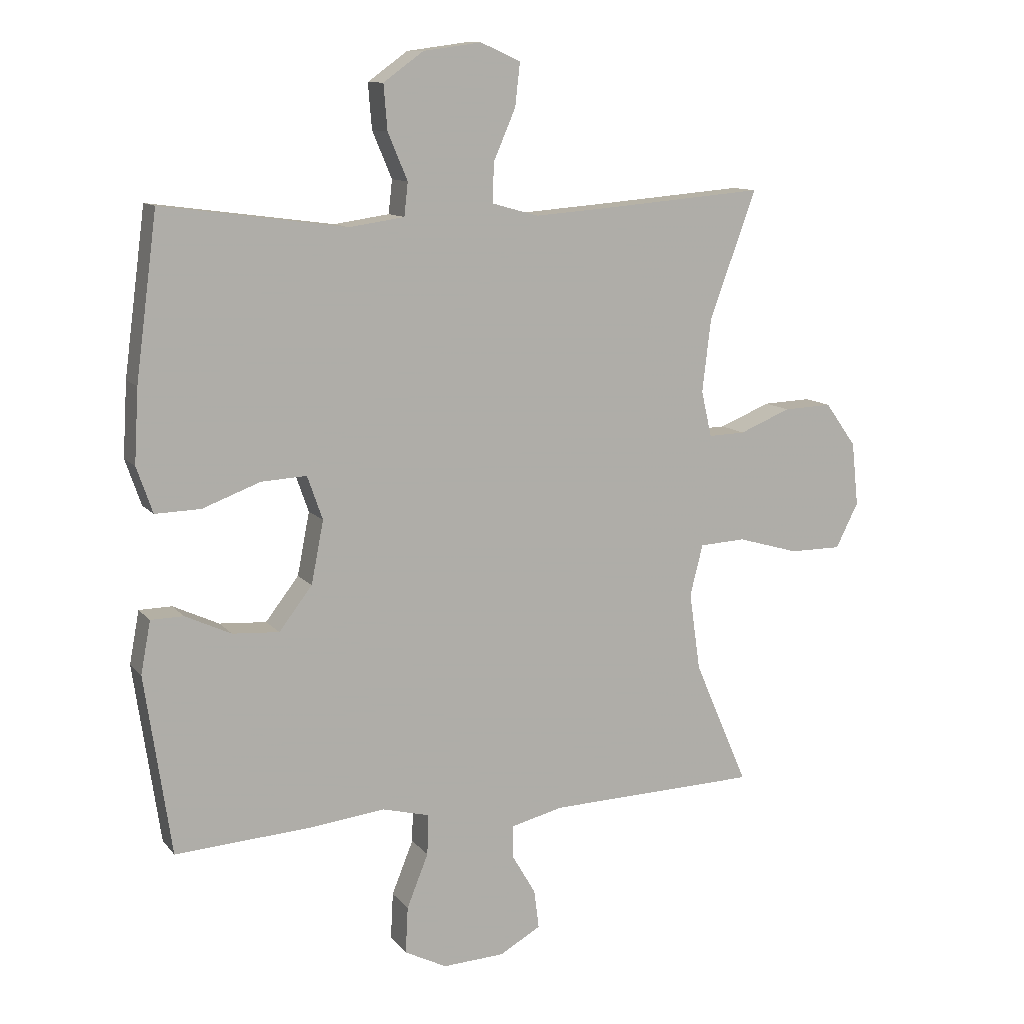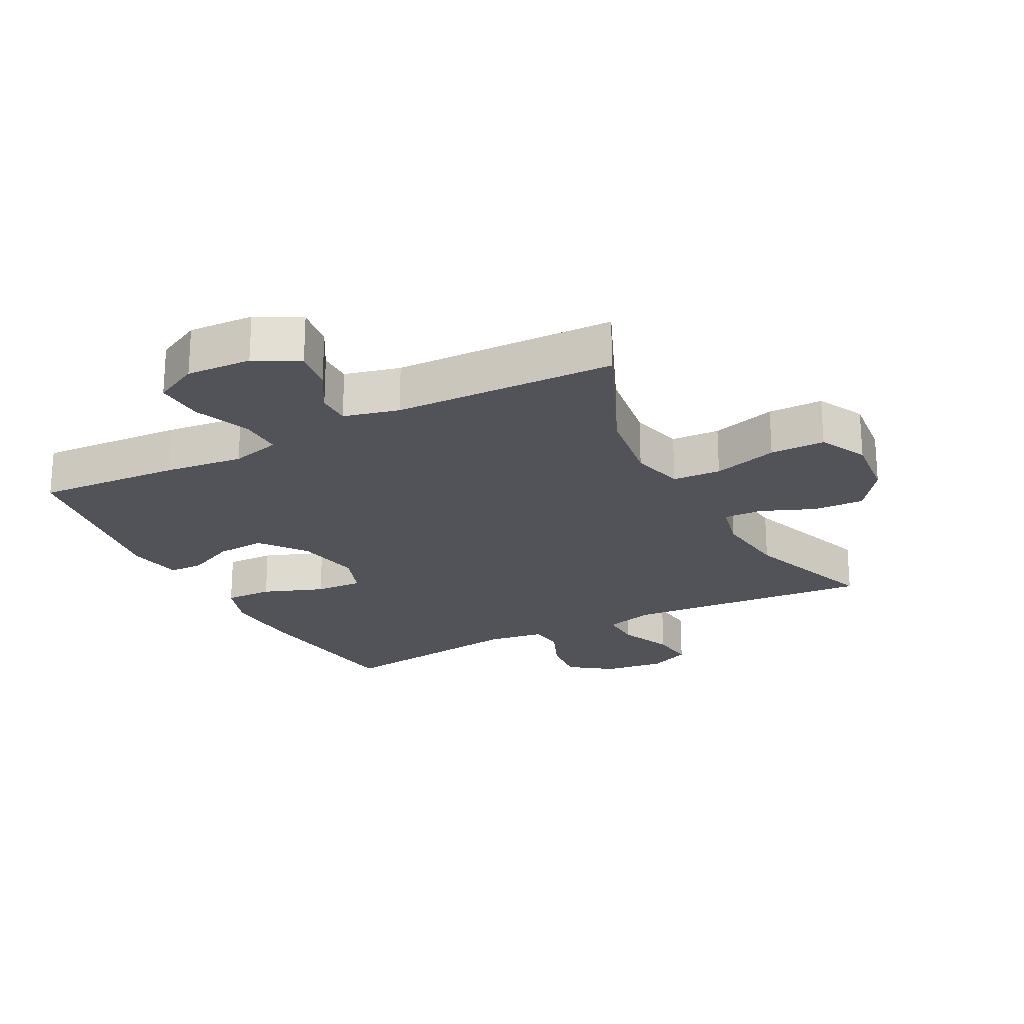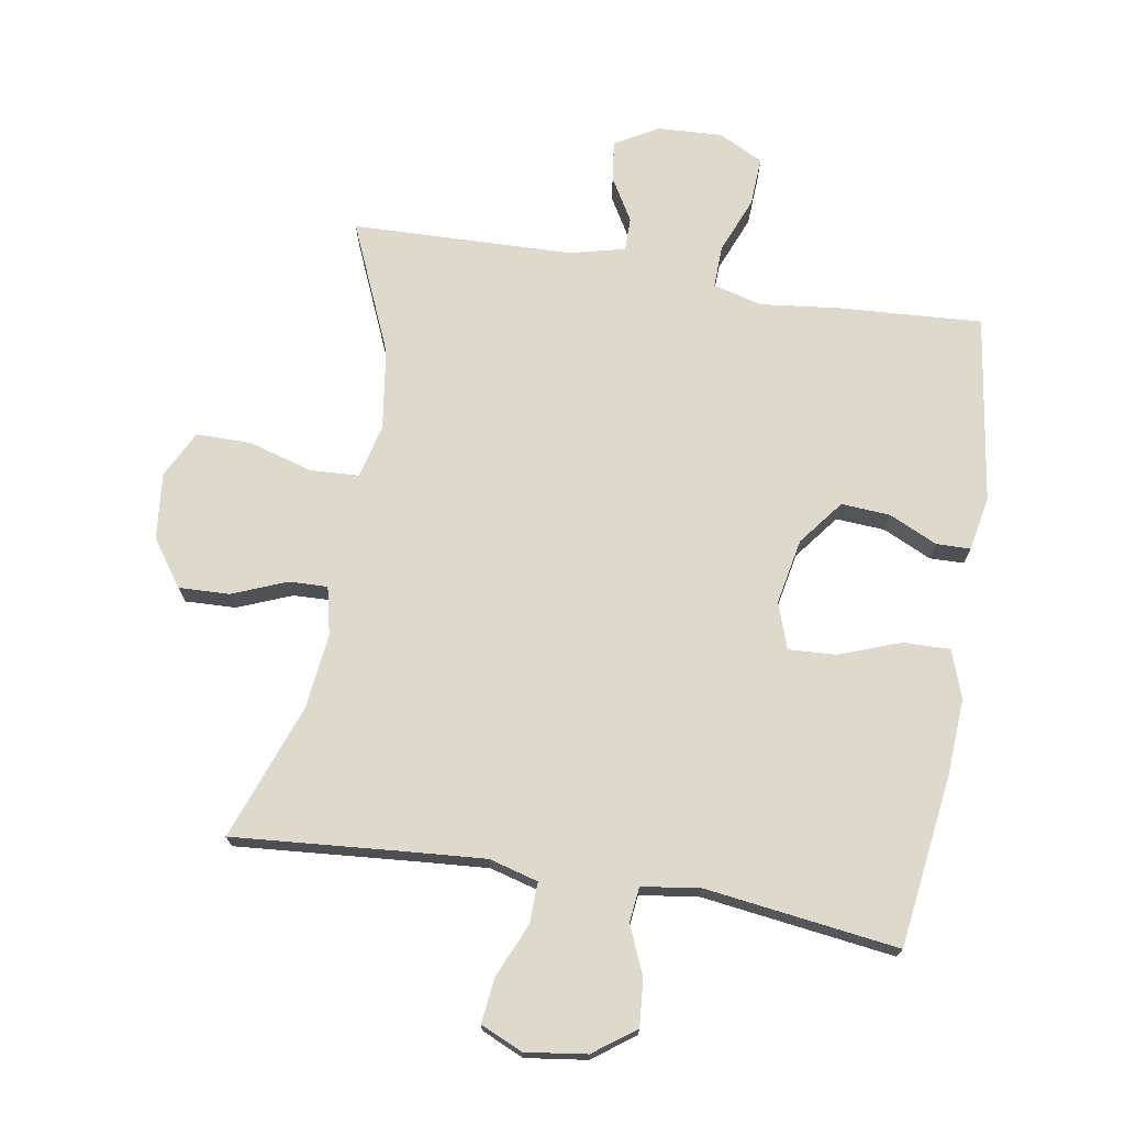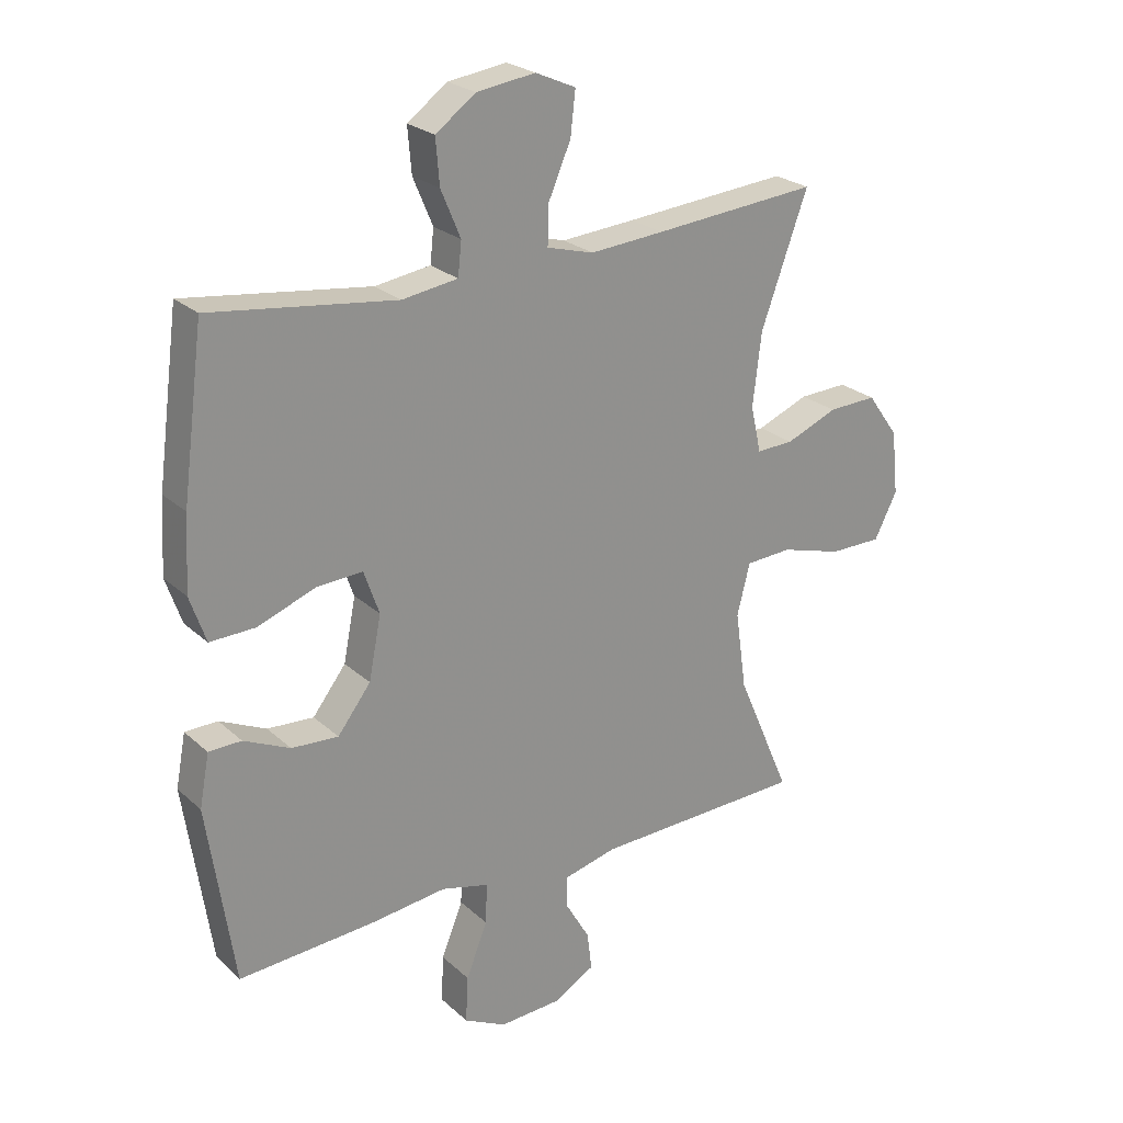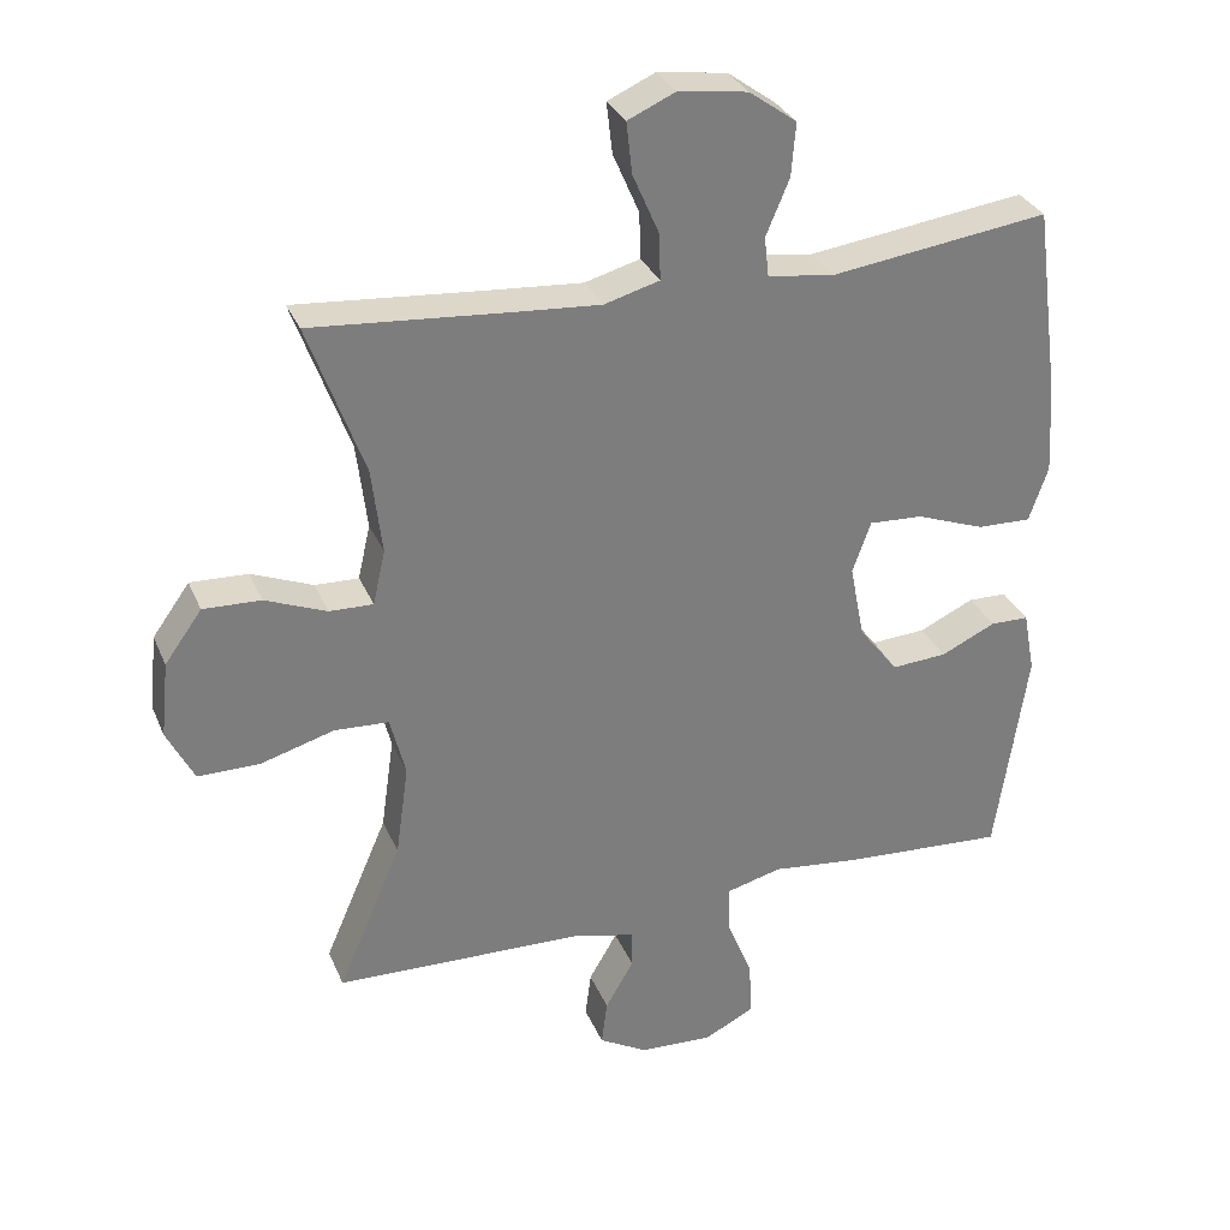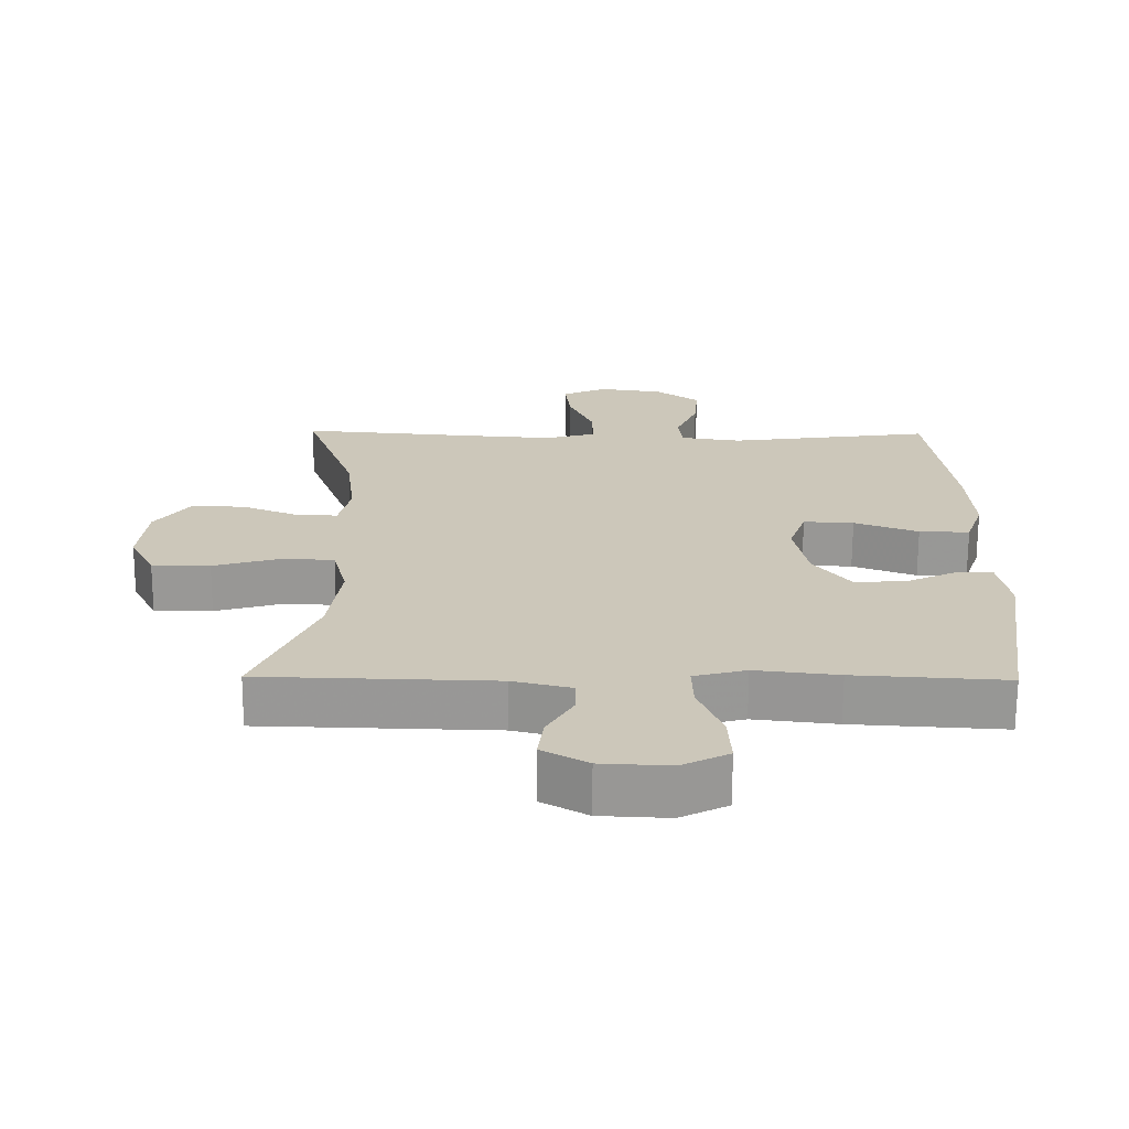
<metadata>
{"format":"obj","ext":"obj","renderer":"f3d","projection":"perspective","resolution":1024,"background":"white","views":[{"elev":11.2,"azim":156.9,"up":"+Z"},{"elev":-22.6,"azim":-152.5,"up":"+Y"},{"elev":71.9,"azim":9.5,"up":"+Y"},{"elev":24.4,"azim":145.1,"up":"+Z"},{"elev":31.3,"azim":-20.2,"up":"+Z"},{"elev":-68.6,"azim":-0.3,"up":"+Z"}]}
</metadata>
<code>
v -0.5 0.07 0.5
v -0.233 0.07 0.478
v -0.113 0.07 0.469
v -0.037 0.07 0.49
v -0.039 0.07 0.554
v -0.075 0.07 0.637
v -0.083 0.07 0.707
v -0.018 0.07 0.736
v 0.077 0.07 0.723
v 0.142 0.07 0.676
v 0.136 0.07 0.603
v 0.104 0.07 0.527
v 0.11 0.07 0.473
v 0.2 0.07 0.46
v 0.5 0.07 0.5
v 0.535 0.07 0.235
v 0.542 0.07 0.115
v 0.516 0.07 0.04
v 0.442 0.07 0.042
v 0.348 0.07 0.077
v 0.274 0.07 0.081
v 0.249 0.07 0.01
v 0.269 0.07 -0.092
v 0.323 0.07 -0.162
v 0.399 0.07 -0.157
v 0.474 0.07 -0.122
v 0.527 0.07 -0.123
v 0.543 0.07 -0.208
v 0.5 0.07 -0.5
v 0.277 0.07 -0.486
v 0.155 0.07 -0.472
v 0.078 0.07 -0.492
v 0.08 0.07 -0.558
v 0.115 0.07 -0.645
v 0.119 0.07 -0.721
v 0.05 0.07 -0.756
v -0.051 0.07 -0.751
v -0.118 0.07 -0.713
v -0.11 0.07 -0.65
v -0.071 0.07 -0.583
v -0.071 0.07 -0.531
v -0.157 0.07 -0.51
v -0.5 0.07 -0.5
v -0.412 0.07 -0.296
v -0.394 0.07 -0.169
v -0.415 0.07 -0.086
v -0.49 0.07 -0.082
v -0.59 0.07 -0.111
v -0.675 0.07 -0.111
v -0.712 0.07 -0.038
v -0.701 0.07 0.066
v -0.65 0.07 0.137
v -0.571 0.07 0.134
v -0.487 0.07 0.1
v -0.427 0.07 0.098
v -0.41 0.07 0.173
v -0.424 0.07 0.291
v -0.5 0 0.5
v -0.233 0 0.478
v -0.113 0 0.469
v -0.037 0 0.49
v -0.039 0 0.554
v -0.075 0 0.637
v -0.083 0 0.707
v -0.018 0 0.736
v 0.077 0 0.723
v 0.142 0 0.676
v 0.136 0 0.603
v 0.104 0 0.527
v 0.11 0 0.473
v 0.2 0 0.46
v 0.5 0 0.5
v 0.535 0 0.235
v 0.542 0 0.115
v 0.516 0 0.04
v 0.442 0 0.042
v 0.348 0 0.077
v 0.274 0 0.081
v 0.249 0 0.01
v 0.269 0 -0.092
v 0.323 0 -0.162
v 0.399 0 -0.157
v 0.474 0 -0.122
v 0.527 0 -0.123
v 0.543 0 -0.208
v 0.5 0 -0.5
v 0.277 0 -0.486
v 0.155 0 -0.472
v 0.078 0 -0.492
v 0.08 0 -0.558
v 0.115 0 -0.645
v 0.119 0 -0.721
v 0.05 0 -0.756
v -0.051 0 -0.751
v -0.118 0 -0.713
v -0.11 0 -0.65
v -0.071 0 -0.583
v -0.071 0 -0.531
v -0.157 0 -0.51
v -0.5 0 -0.5
v -0.412 0 -0.296
v -0.394 0 -0.169
v -0.415 0 -0.086
v -0.49 0 -0.082
v -0.59 0 -0.111
v -0.675 0 -0.111
v -0.712 0 -0.038
v -0.701 0 0.066
v -0.65 0 0.137
v -0.571 0 0.134
v -0.487 0 0.1
v -0.427 0 0.098
v -0.41 0 0.173
v -0.424 0 0.291
f 51 52 53 54
f 51 54 55
f 50 51 55
f 47 48 49 50
f 46 47 50 55
f 45 46 55 56
f 42 43 44
f 41 42 44 45
f 37 38 39 40
f 37 40 41
f 36 37 41
f 33 34 35 36
f 32 33 36 41
f 28 29 30 31
f 28 31 32
f 25 26 27 28
f 24 25 28 32
f 23 24 32 41
f 17 18 19 20
f 17 20 21
f 14 15 16 17
f 13 14 17 21
f 9 10 11 12
f 9 12 13
f 8 9 13
f 5 6 7 8
f 4 5 8 13
f 3 4 13 21
f 57 1 2
f 56 57 2 3
f 22 23 41 45
f 22 45 56
f 3 21 22 56
f 111 110 109 108
f 112 111 108
f 112 108 107
f 107 106 105 104
f 112 107 104 103
f 113 112 103 102
f 101 100 99
f 102 101 99 98
f 97 96 95 94
f 98 97 94
f 98 94 93
f 93 92 91 90
f 98 93 90 89
f 88 87 86 85
f 89 88 85
f 85 84 83 82
f 89 85 82 81
f 98 89 81 80
f 77 76 75 74
f 78 77 74
f 74 73 72 71
f 78 74 71 70
f 69 68 67 66
f 70 69 66
f 70 66 65
f 65 64 63 62
f 70 65 62 61
f 78 70 61 60
f 59 58 114
f 60 59 114 113
f 102 98 80 79
f 113 102 79
f 113 79 78 60
f 1 58 59 2
f 2 59 60 3
f 3 60 61 4
f 4 61 62 5
f 5 62 63 6
f 6 63 64 7
f 7 64 65 8
f 8 65 66 9
f 9 66 67 10
f 10 67 68 11
f 11 68 69 12
f 12 69 70 13
f 13 70 71 14
f 14 71 72 15
f 15 72 73 16
f 16 73 74 17
f 17 74 75 18
f 18 75 76 19
f 19 76 77 20
f 20 77 78 21
f 21 78 79 22
f 22 79 80 23
f 23 80 81 24
f 24 81 82 25
f 25 82 83 26
f 26 83 84 27
f 27 84 85 28
f 28 85 86 29
f 29 86 87 30
f 30 87 88 31
f 31 88 89 32
f 32 89 90 33
f 33 90 91 34
f 34 91 92 35
f 35 92 93 36
f 36 93 94 37
f 37 94 95 38
f 38 95 96 39
f 39 96 97 40
f 40 97 98 41
f 41 98 99 42
f 42 99 100 43
f 43 100 101 44
f 44 101 102 45
f 45 102 103 46
f 46 103 104 47
f 47 104 105 48
f 48 105 106 49
f 49 106 107 50
f 50 107 108 51
f 51 108 109 52
f 52 109 110 53
f 53 110 111 54
f 54 111 112 55
f 55 112 113 56
f 56 113 114 57
f 57 114 58 1

</code>
